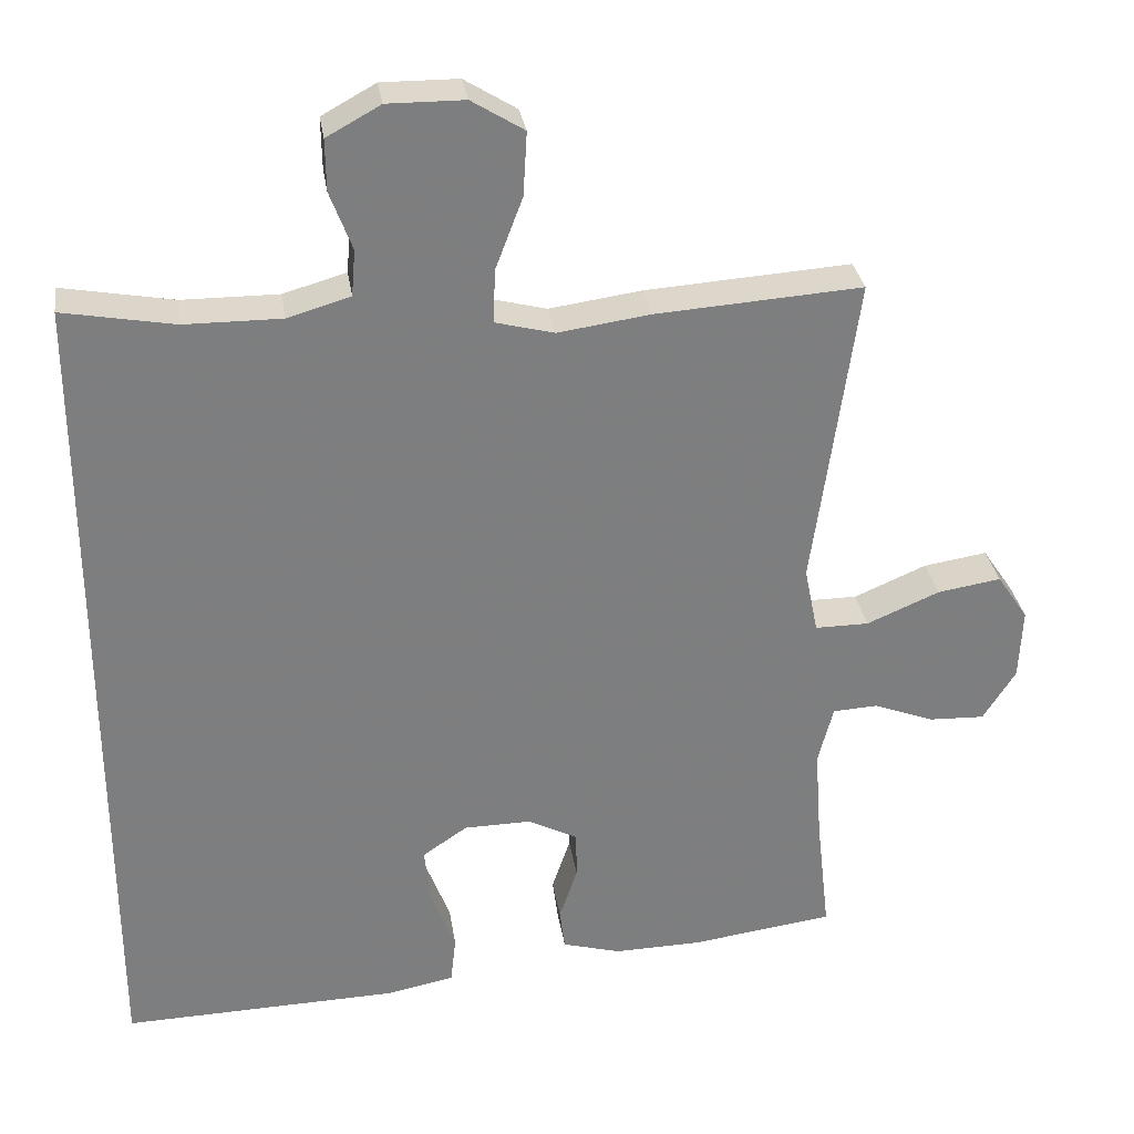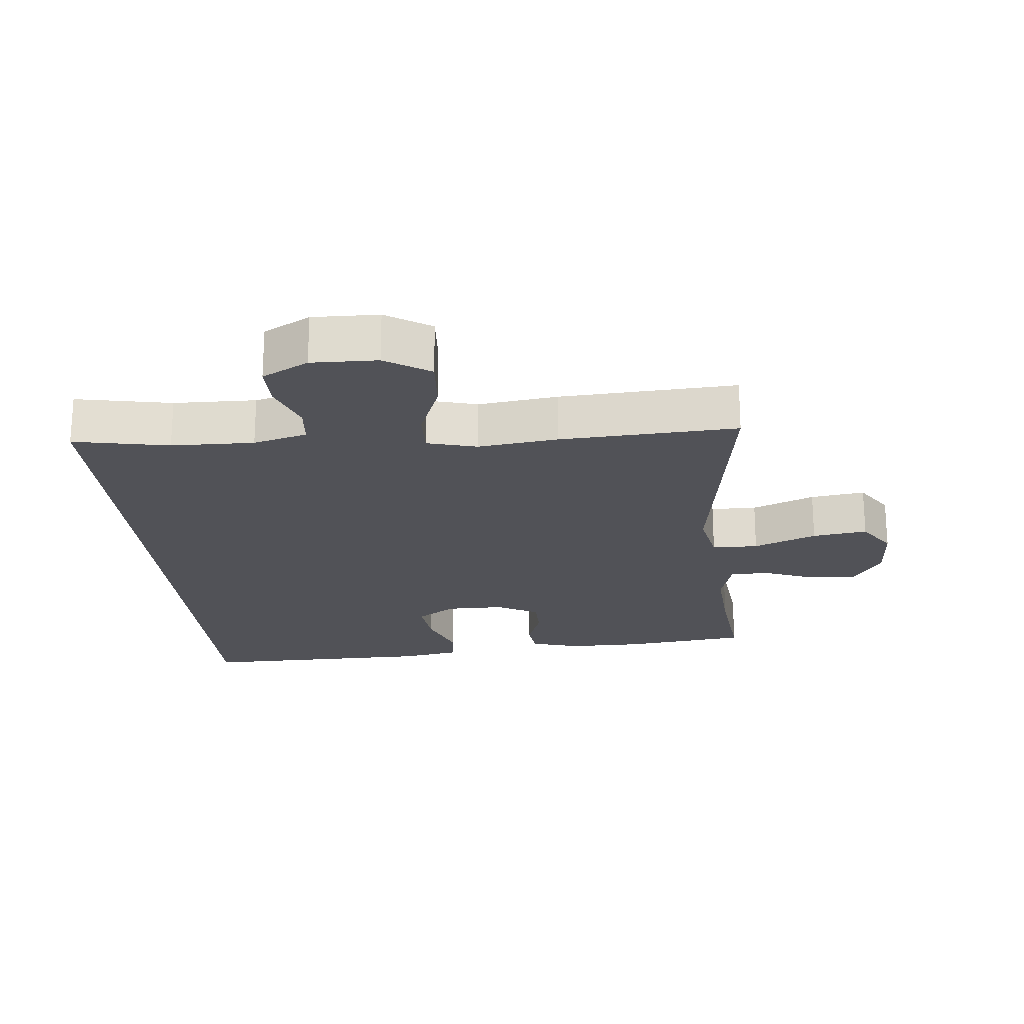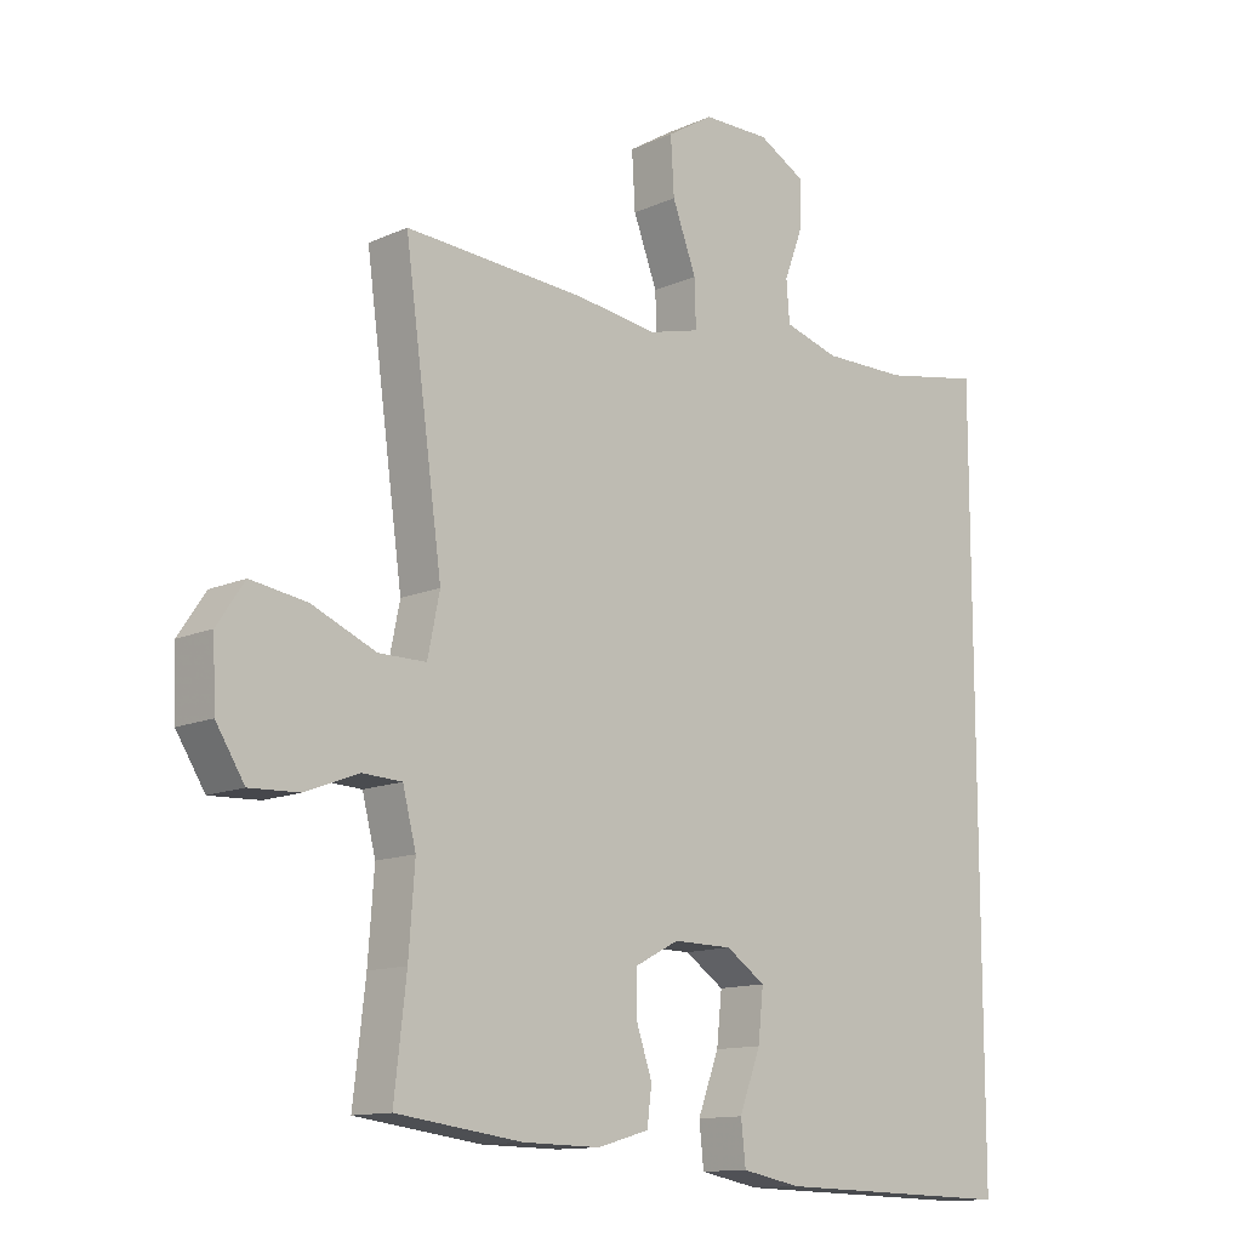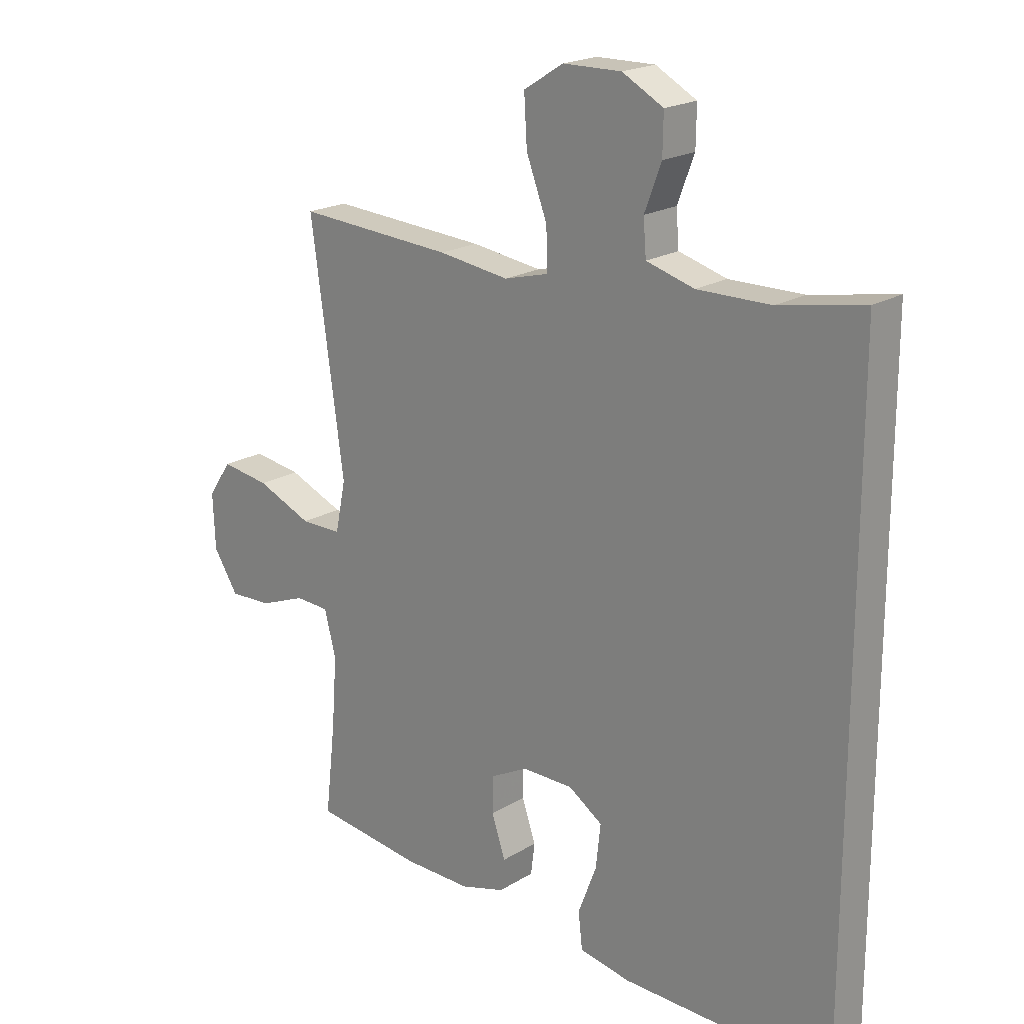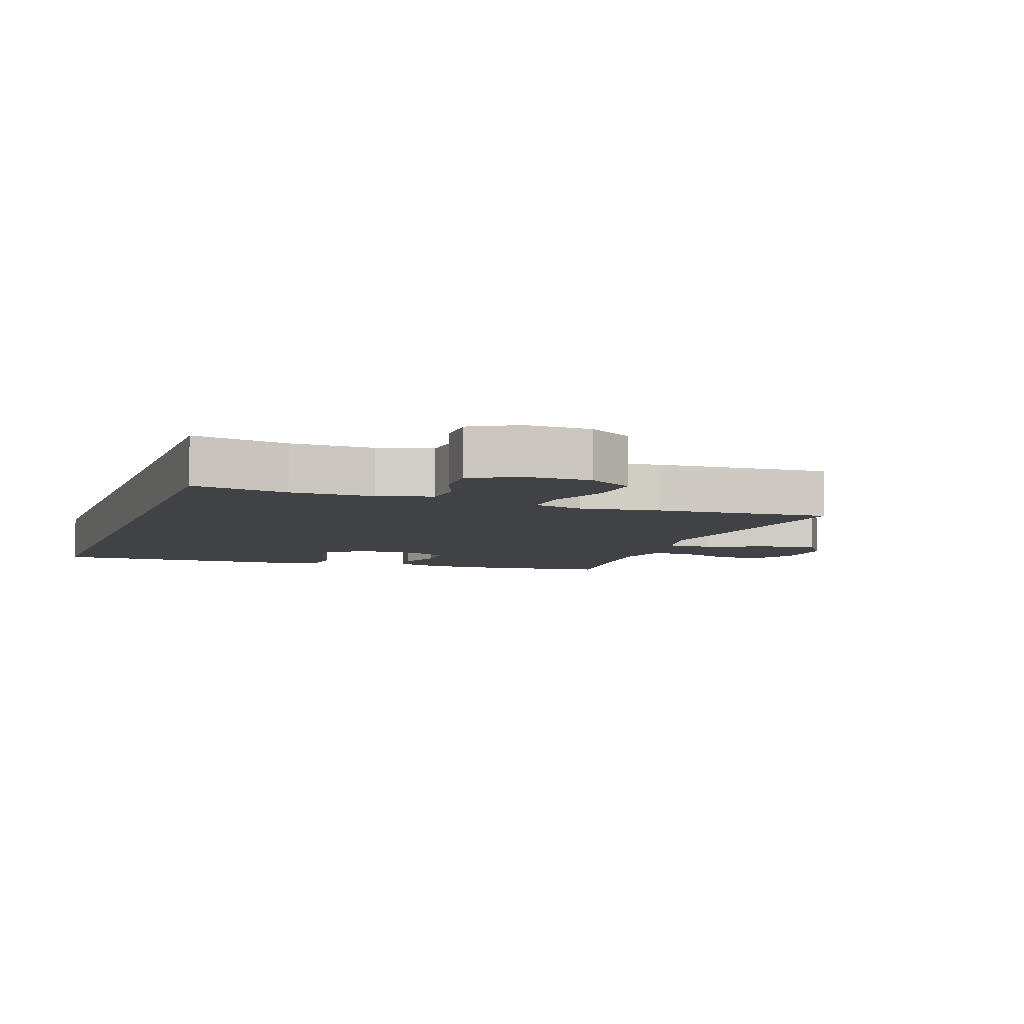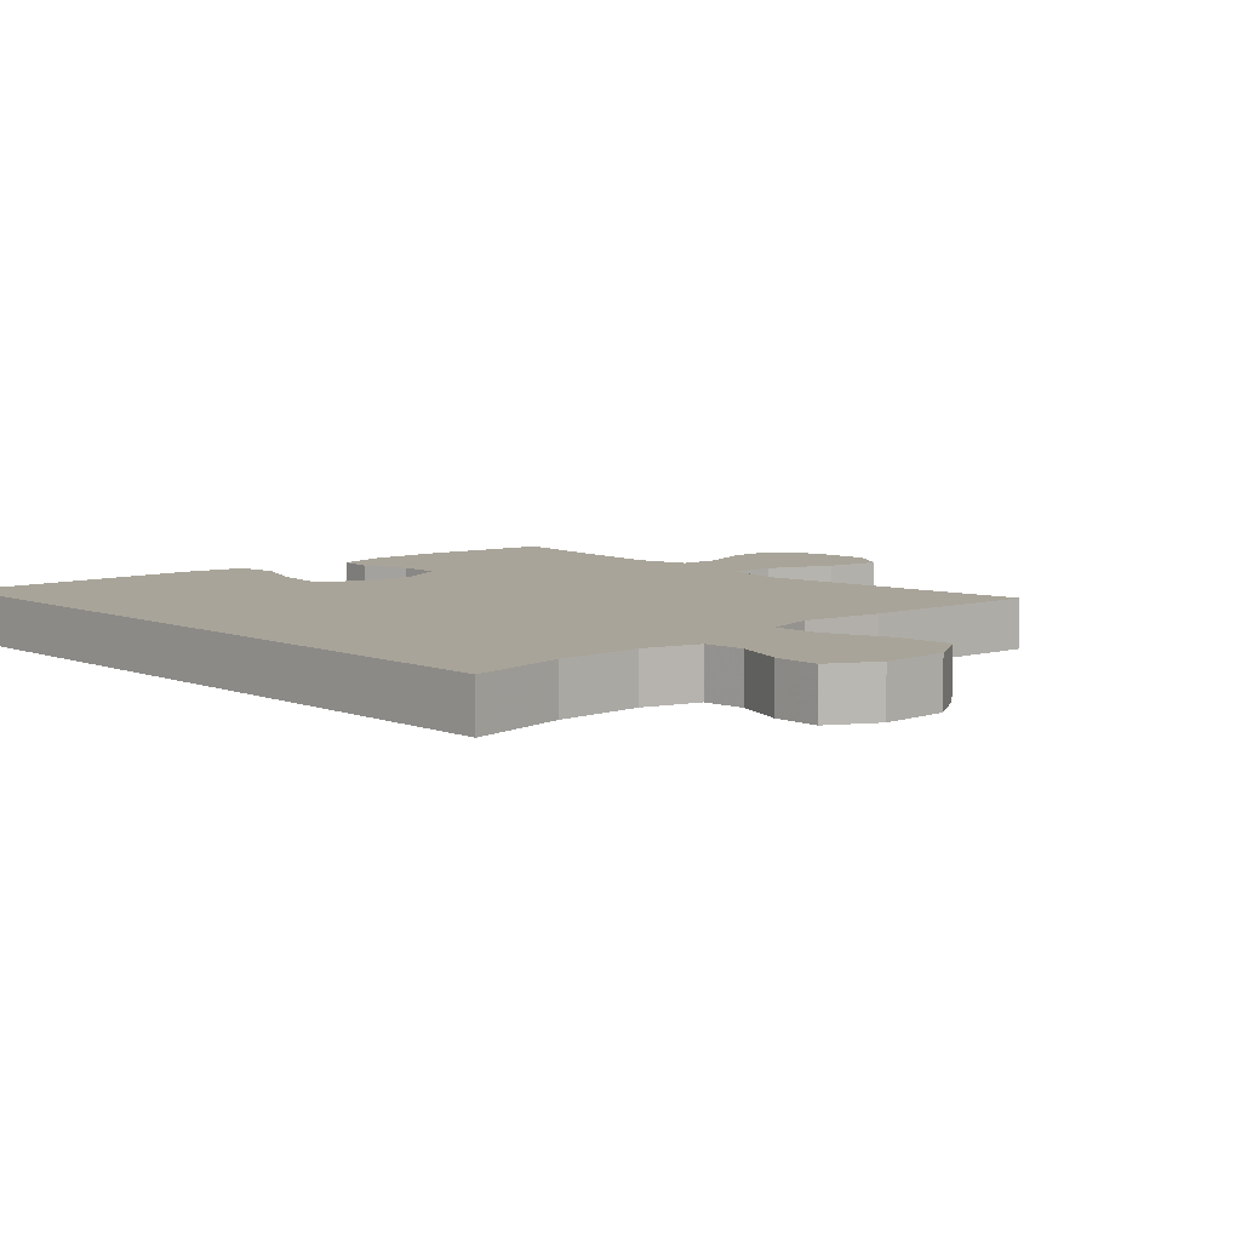
<metadata>
{"format":"obj","ext":"obj","renderer":"f3d","projection":"perspective","resolution":1024,"background":"white","views":[{"elev":31.1,"azim":-8.6,"up":"+Z"},{"elev":-21.4,"azim":5.0,"up":"+Y"},{"elev":-12.7,"azim":136.0,"up":"+Z"},{"elev":20.1,"azim":-138.1,"up":"+Z"},{"elev":-6.6,"azim":-19.5,"up":"+Y"},{"elev":7.2,"azim":-43.3,"up":"+Y"}]}
</metadata>
<code>
v 0.5 0.07 -0.5
v 0.311 0.07 -0.525
v 0.195 0.07 -0.527
v 0.118 0.07 -0.505
v 0.111 0.07 -0.45
v 0.135 0.07 -0.379
v 0.134 0.07 -0.316
v 0.069 0.07 -0.282
v -0.02 0.07 -0.283
v -0.079 0.07 -0.323
v -0.071 0.07 -0.398
v -0.039 0.07 -0.483
v -0.046 0.07 -0.546
v -0.135 0.07 -0.563
v -0.5 0.07 -0.572
v -0.5 0.07 0.537
v -0.353 0.07 0.51
v -0.226 0.07 0.509
v -0.143 0.07 0.533
v -0.138 0.07 0.594
v -0.167 0.07 0.671
v -0.168 0.07 0.739
v -0.097 0.07 0.778
v 0.004 0.07 0.777
v 0.073 0.07 0.734
v 0.068 0.07 0.65
v 0.032 0.07 0.555
v 0.03 0.07 0.485
v 0.107 0.07 0.465
v 0.229 0.07 0.482
v 0.5 0.07 0.5
v 0.462 0.07 0.223
v 0.443 0.07 0.086
v 0.461 0.07 -0.002
v 0.532 0.07 -0.002
v 0.628 0.07 0.039
v 0.712 0.07 0.052
v 0.753 0.07 -0.009
v 0.749 0.07 -0.104
v 0.706 0.07 -0.172
v 0.632 0.07 -0.169
v 0.552 0.07 -0.138
v 0.493 0.07 -0.141
v 0.473 0.07 -0.219
v 0.482 0.07 -0.342
v 0.5 0 -0.5
v 0.311 0 -0.525
v 0.195 0 -0.527
v 0.118 0 -0.505
v 0.111 0 -0.45
v 0.135 0 -0.379
v 0.134 0 -0.316
v 0.069 0 -0.282
v -0.02 0 -0.283
v -0.079 0 -0.323
v -0.071 0 -0.398
v -0.039 0 -0.483
v -0.046 0 -0.546
v -0.135 0 -0.563
v -0.5 0 -0.572
v -0.5 0 0.537
v -0.353 0 0.51
v -0.226 0 0.509
v -0.143 0 0.533
v -0.138 0 0.594
v -0.167 0 0.671
v -0.168 0 0.739
v -0.097 0 0.778
v 0.004 0 0.777
v 0.073 0 0.734
v 0.068 0 0.65
v 0.032 0 0.555
v 0.03 0 0.485
v 0.107 0 0.465
v 0.229 0 0.482
v 0.5 0 0.5
v 0.462 0 0.223
v 0.443 0 0.086
v 0.461 0 -0.002
v 0.532 0 -0.002
v 0.628 0 0.039
v 0.712 0 0.052
v 0.753 0 -0.009
v 0.749 0 -0.104
v 0.706 0 -0.172
v 0.632 0 -0.169
v 0.552 0 -0.138
v 0.493 0 -0.141
v 0.473 0 -0.219
v 0.482 0 -0.342
f 39 40 41 42
f 39 42 43
f 38 39 43
f 35 36 37 38
f 34 35 38 43
f 30 31 32 33
f 29 30 33 34
f 28 29 34 43
f 24 25 26 27
f 24 27 28
f 23 24 28
f 20 21 22 23
f 19 20 23 28
f 18 19 28 43
f 14 15 16 17
f 11 12 13 14
f 10 11 14 17
f 9 10 17 18
f 3 4 5 6
f 3 6 7
f 45 1 2 3
f 44 45 3 7
f 8 9 18 43
f 7 8 43 44
f 87 86 85 84
f 88 87 84
f 88 84 83
f 83 82 81 80
f 88 83 80 79
f 78 77 76 75
f 79 78 75 74
f 88 79 74 73
f 72 71 70 69
f 73 72 69
f 73 69 68
f 68 67 66 65
f 73 68 65 64
f 88 73 64 63
f 62 61 60 59
f 59 58 57 56
f 62 59 56 55
f 63 62 55 54
f 51 50 49 48
f 52 51 48
f 48 47 46 90
f 52 48 90 89
f 88 63 54 53
f 89 88 53 52
f 1 46 47 2
f 2 47 48 3
f 3 48 49 4
f 4 49 50 5
f 5 50 51 6
f 6 51 52 7
f 7 52 53 8
f 8 53 54 9
f 9 54 55 10
f 10 55 56 11
f 11 56 57 12
f 12 57 58 13
f 13 58 59 14
f 14 59 60 15
f 15 60 61 16
f 16 61 62 17
f 17 62 63 18
f 18 63 64 19
f 19 64 65 20
f 20 65 66 21
f 21 66 67 22
f 22 67 68 23
f 23 68 69 24
f 24 69 70 25
f 25 70 71 26
f 26 71 72 27
f 27 72 73 28
f 28 73 74 29
f 29 74 75 30
f 30 75 76 31
f 31 76 77 32
f 32 77 78 33
f 33 78 79 34
f 34 79 80 35
f 35 80 81 36
f 36 81 82 37
f 37 82 83 38
f 38 83 84 39
f 39 84 85 40
f 40 85 86 41
f 41 86 87 42
f 42 87 88 43
f 43 88 89 44
f 44 89 90 45
f 45 90 46 1

</code>
